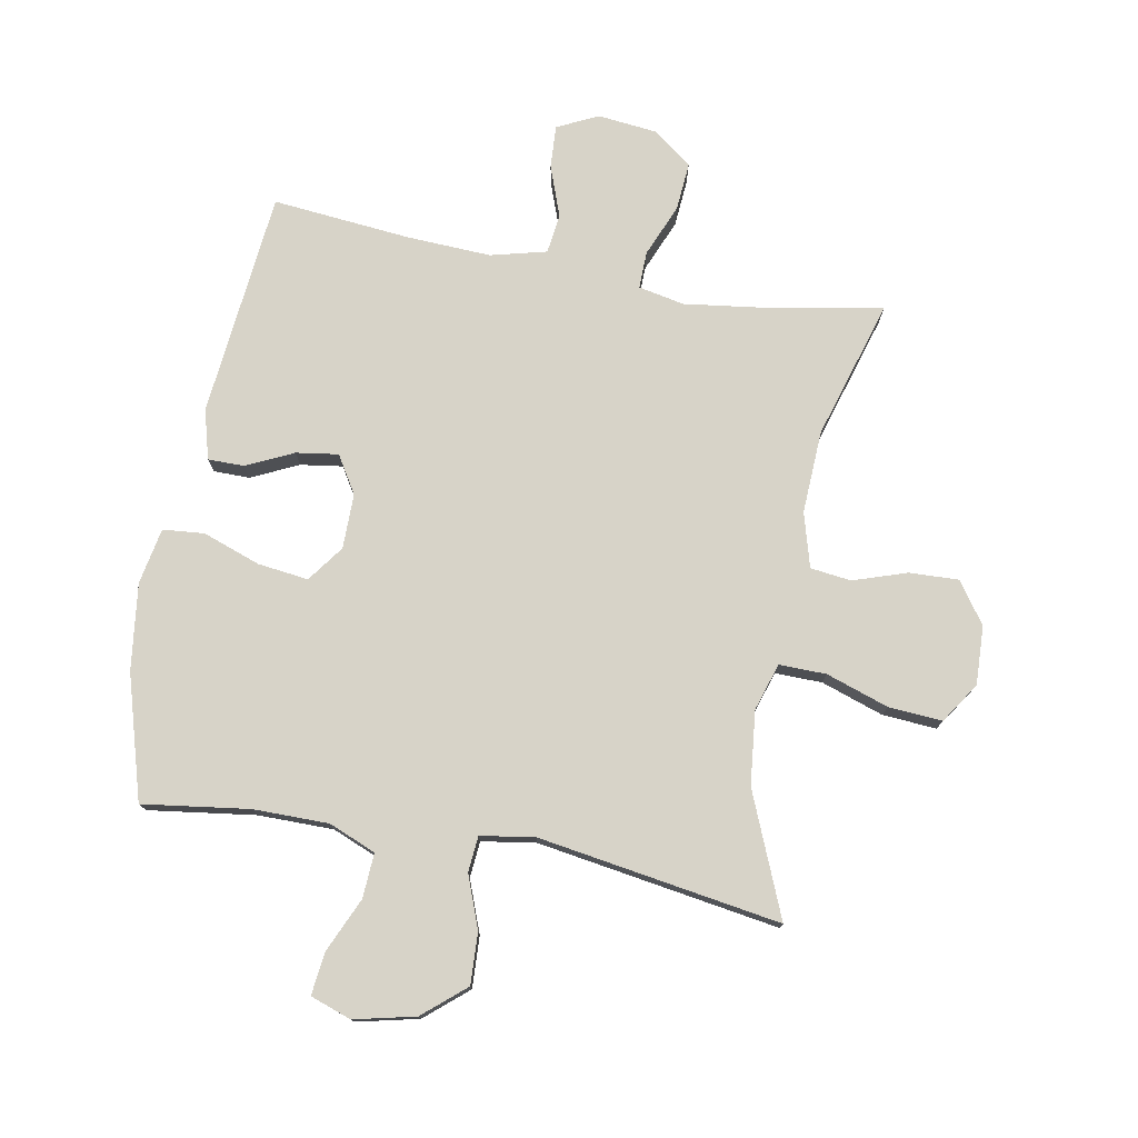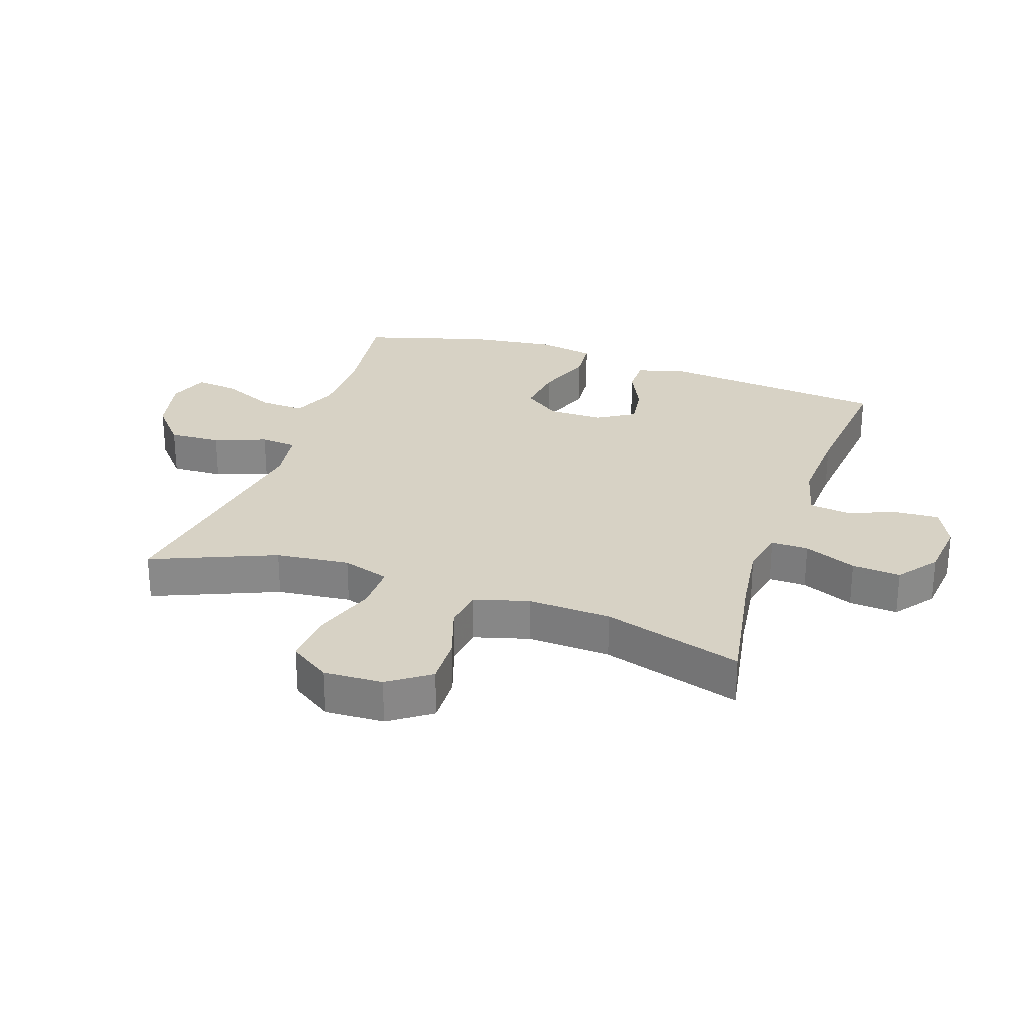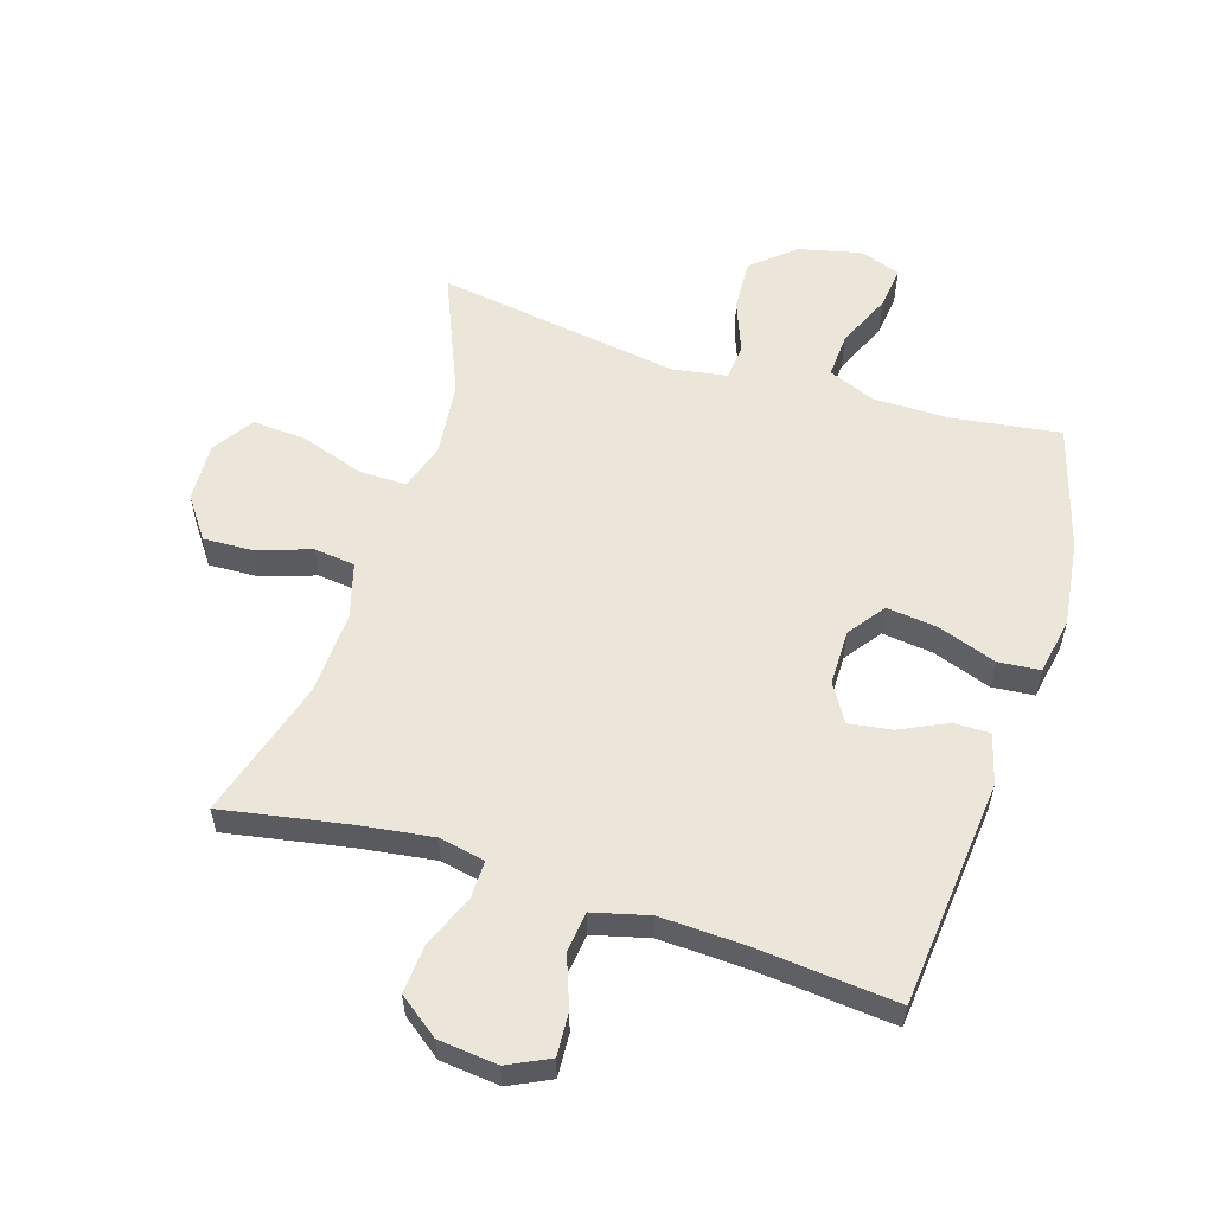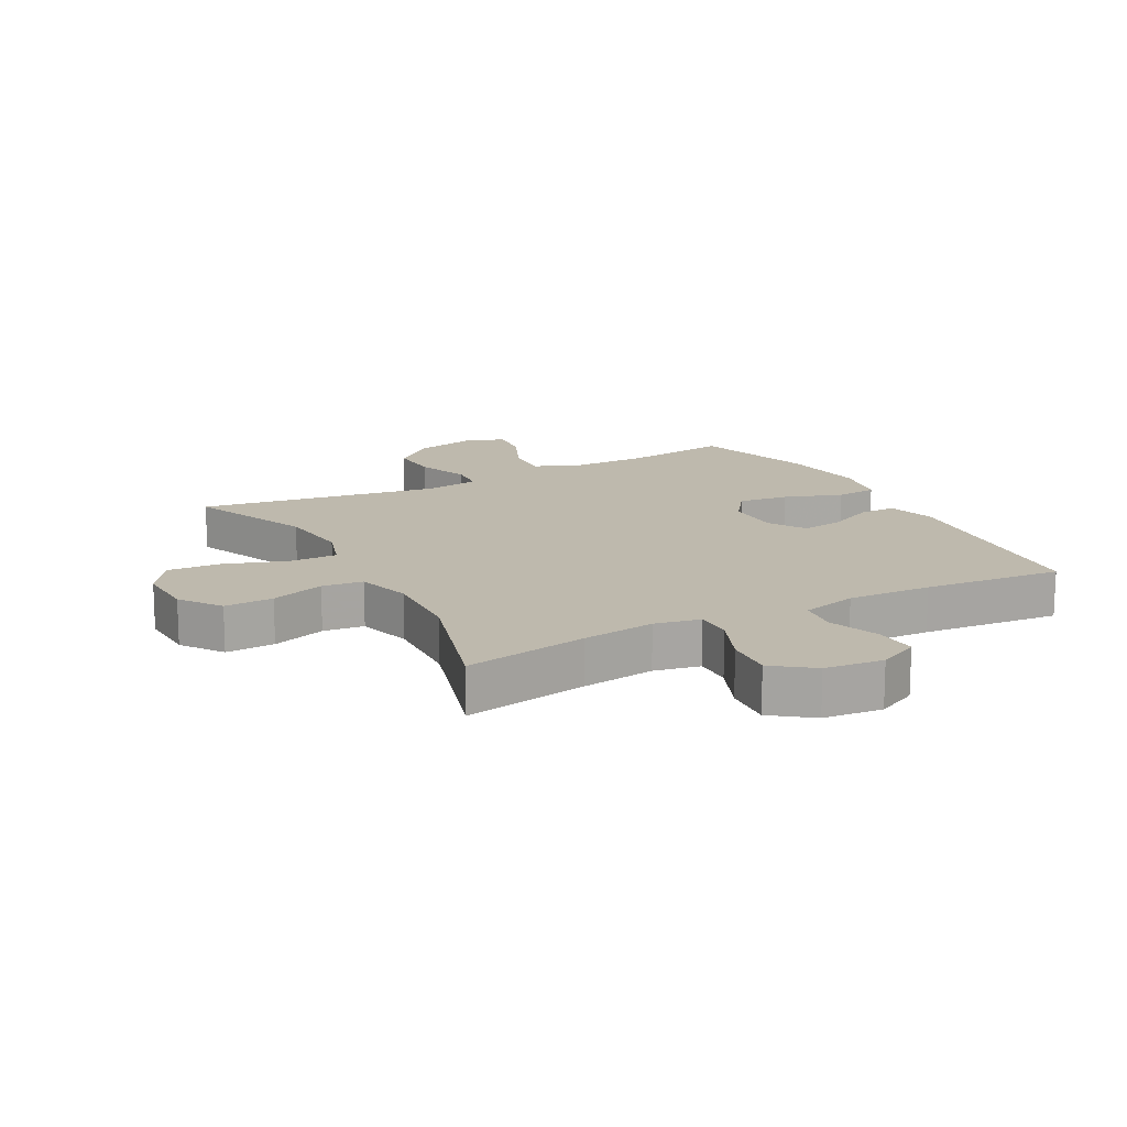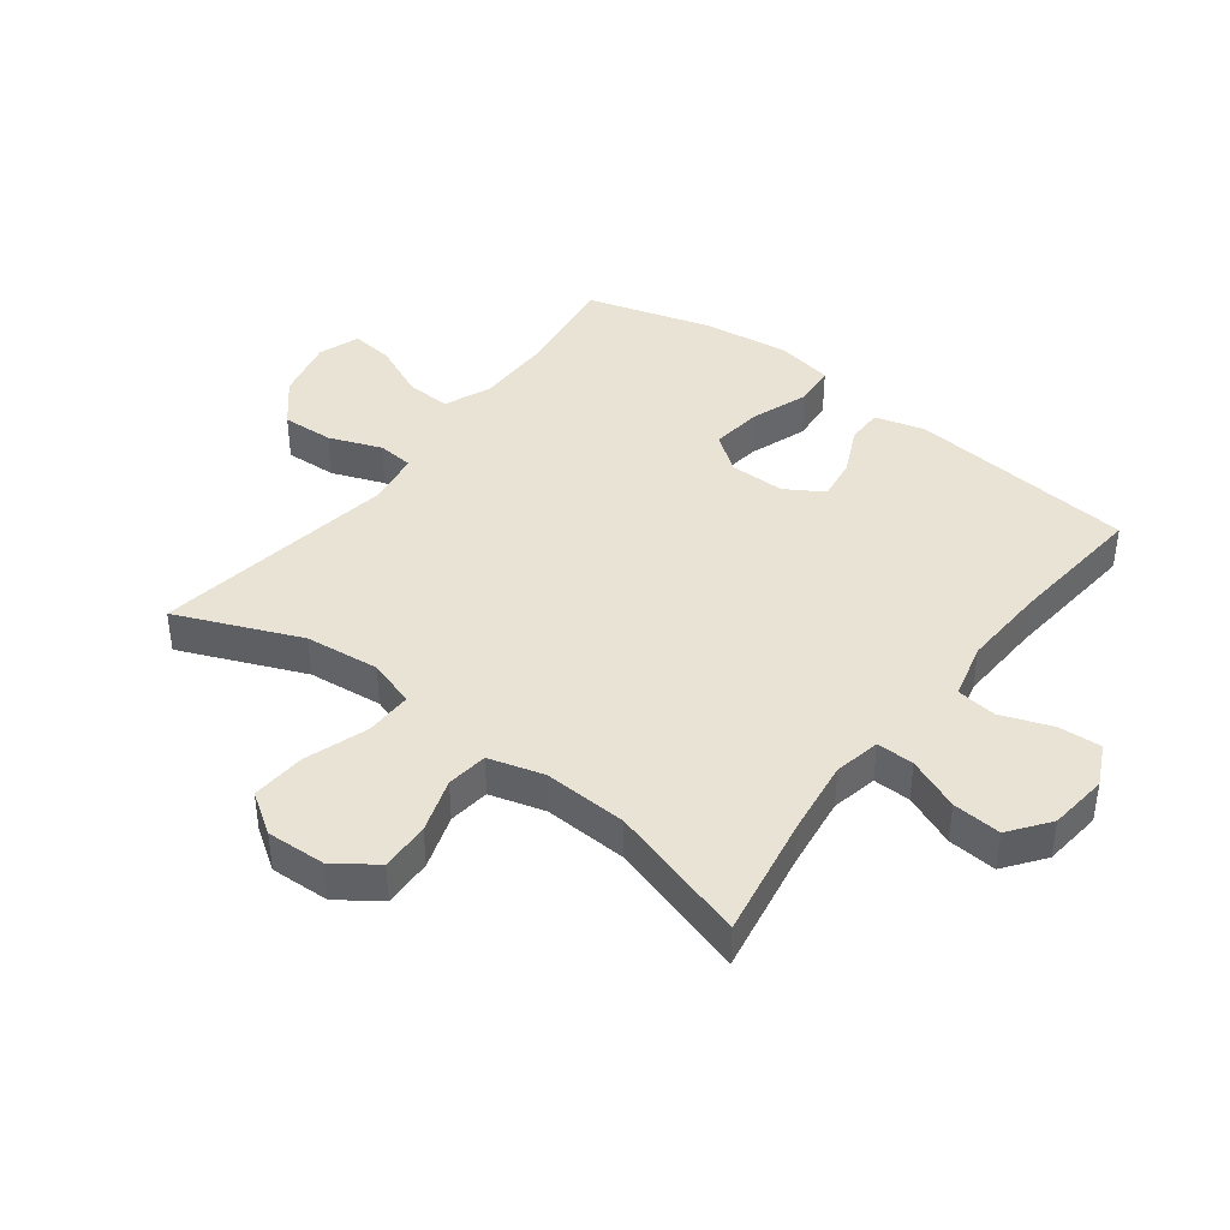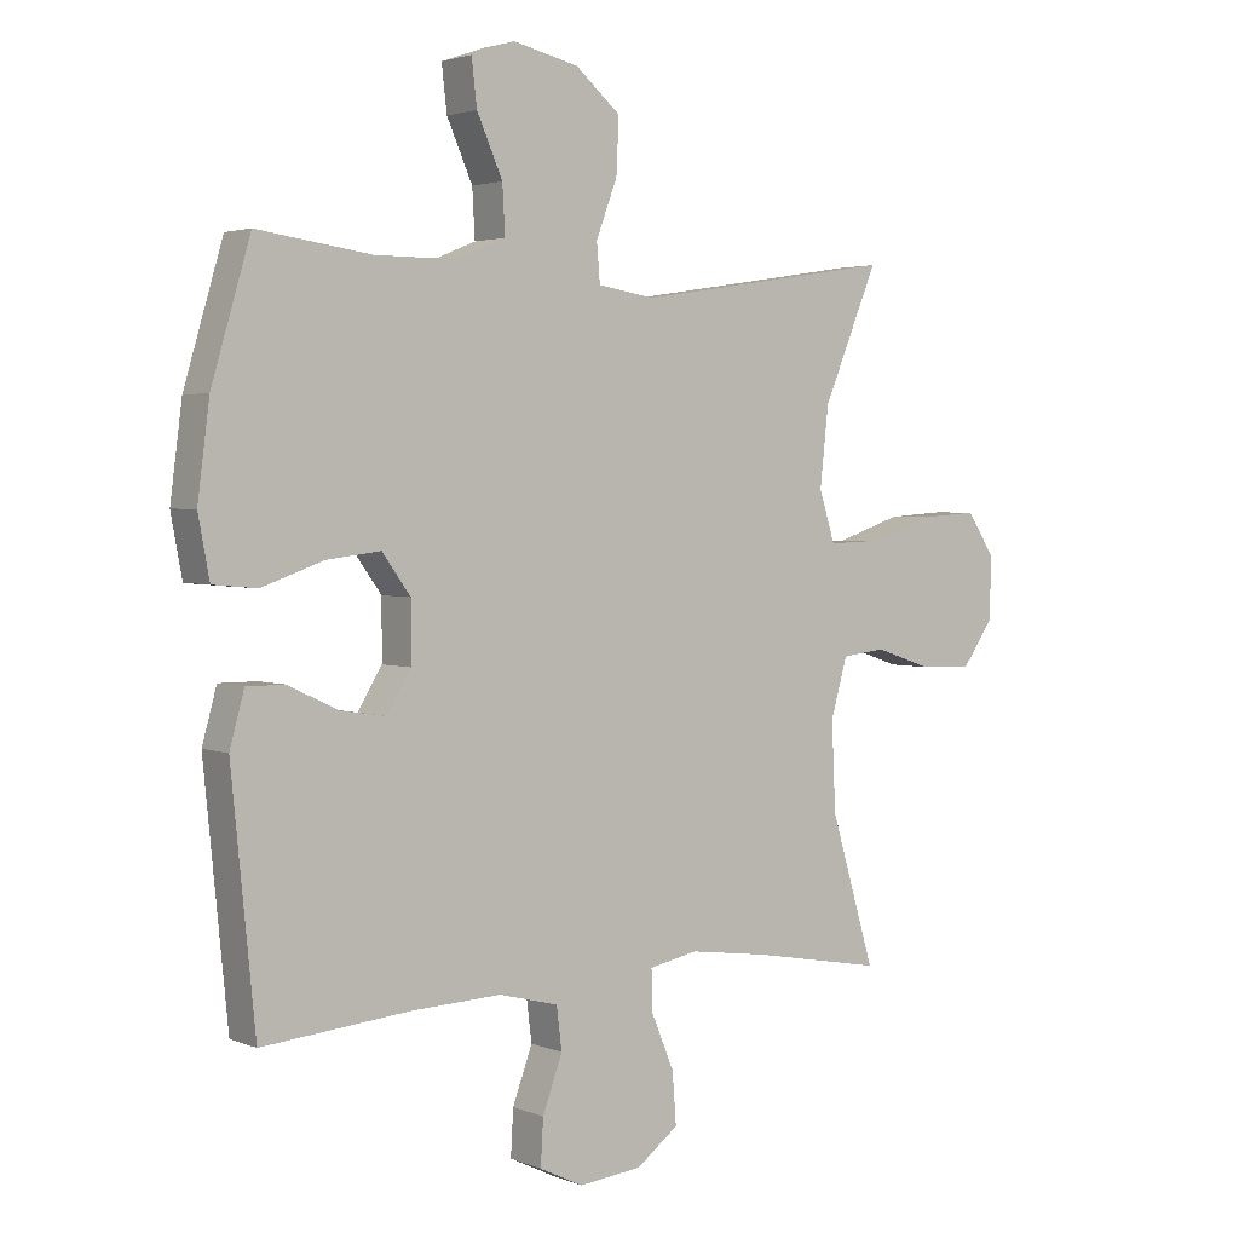
<metadata>
{"format":"obj","ext":"obj","renderer":"f3d","projection":"perspective","resolution":1024,"background":"white","views":[{"elev":76.6,"azim":10.5,"up":"+Y"},{"elev":27.3,"azim":109.0,"up":"+Y"},{"elev":56.8,"azim":-162.6,"up":"+Y"},{"elev":15.3,"azim":151.8,"up":"+Y"},{"elev":41.2,"azim":127.3,"up":"+Y"},{"elev":2.8,"azim":-36.5,"up":"+Z"}]}
</metadata>
<code>
v -0.5 0.07 0.5
v -0.328 0.07 0.476
v -0.206 0.07 0.476
v -0.13 0.07 0.507
v -0.134 0.07 0.579
v -0.173 0.07 0.667
v -0.181 0.07 0.736
v -0.115 0.07 0.759
v -0.016 0.07 0.736
v 0.052 0.07 0.678
v 0.048 0.07 0.595
v 0.016 0.07 0.511
v 0.021 0.07 0.453
v 0.108 0.07 0.439
v 0.5 0.07 0.5
v 0.417 0.07 0.302
v 0.404 0.07 0.183
v 0.428 0.07 0.107
v 0.504 0.07 0.108
v 0.605 0.07 0.142
v 0.692 0.07 0.148
v 0.735 0.07 0.083
v 0.731 0.07 -0.012
v 0.684 0.07 -0.078
v 0.605 0.07 -0.075
v 0.518 0.07 -0.046
v 0.452 0.07 -0.054
v 0.427 0.07 -0.142
v 0.433 0.07 -0.276
v 0.5 0.07 -0.5
v 0.299 0.07 -0.464
v 0.181 0.07 -0.448
v 0.107 0.07 -0.463
v 0.108 0.07 -0.523
v 0.143 0.07 -0.607
v 0.149 0.07 -0.685
v 0.085 0.07 -0.733
v -0.01 0.07 -0.743
v -0.076 0.07 -0.711
v -0.072 0.07 -0.642
v -0.042 0.07 -0.56
v -0.05 0.07 -0.496
v -0.14 0.07 -0.473
v -0.276 0.07 -0.479
v -0.5 0.07 -0.5
v -0.536 0.07 -0.135
v -0.514 0.07 -0.055
v -0.456 0.07 -0.055
v -0.38 0.07 -0.091
v -0.312 0.07 -0.101
v -0.275 0.07 -0.041
v -0.275 0.07 0.048
v -0.318 0.07 0.107
v -0.4 0.07 0.097
v -0.493 0.07 0.064
v -0.56 0.07 0.07
v -0.577 0.07 0.161
v -0.559 0.07 0.3
v -0.5 0 0.5
v -0.328 0 0.476
v -0.206 0 0.476
v -0.13 0 0.507
v -0.134 0 0.579
v -0.173 0 0.667
v -0.181 0 0.736
v -0.115 0 0.759
v -0.016 0 0.736
v 0.052 0 0.678
v 0.048 0 0.595
v 0.016 0 0.511
v 0.021 0 0.453
v 0.108 0 0.439
v 0.5 0 0.5
v 0.417 0 0.302
v 0.404 0 0.183
v 0.428 0 0.107
v 0.504 0 0.108
v 0.605 0 0.142
v 0.692 0 0.148
v 0.735 0 0.083
v 0.731 0 -0.012
v 0.684 0 -0.078
v 0.605 0 -0.075
v 0.518 0 -0.046
v 0.452 0 -0.054
v 0.427 0 -0.142
v 0.433 0 -0.276
v 0.5 0 -0.5
v 0.299 0 -0.464
v 0.181 0 -0.448
v 0.107 0 -0.463
v 0.108 0 -0.523
v 0.143 0 -0.607
v 0.149 0 -0.685
v 0.085 0 -0.733
v -0.01 0 -0.743
v -0.076 0 -0.711
v -0.072 0 -0.642
v -0.042 0 -0.56
v -0.05 0 -0.496
v -0.14 0 -0.473
v -0.276 0 -0.479
v -0.5 0 -0.5
v -0.536 0 -0.135
v -0.514 0 -0.055
v -0.456 0 -0.055
v -0.38 0 -0.091
v -0.312 0 -0.101
v -0.275 0 -0.041
v -0.275 0 0.048
v -0.318 0 0.107
v -0.4 0 0.097
v -0.493 0 0.064
v -0.56 0 0.07
v -0.577 0 0.161
v -0.559 0 0.3
f 58 1 2
f 57 58 2
f 56 57 2
f 55 56 2
f 54 55 2
f 53 54 2 3
f 52 53 3 4
f 51 52 4
f 47 48 49
f 46 47 49
f 45 46 49
f 44 45 49
f 43 44 49 50
f 42 43 50 51
f 39 40 41
f 38 39 41
f 37 38 41
f 36 37 41
f 35 36 41
f 34 35 41
f 33 34 41 42
f 29 30 31
f 28 29 31 32
f 27 28 32 33
f 24 25 26
f 23 24 26
f 22 23 26
f 21 22 26
f 20 21 26
f 19 20 26
f 18 19 26 27
f 42 51 4
f 33 42 4
f 27 33 4
f 18 27 4
f 17 18 4
f 10 11 12
f 9 10 12
f 8 9 12
f 7 8 12
f 6 7 12
f 5 6 12
f 5 12 13
f 4 5 13
f 16 17 4 13
f 14 15 16
f 13 14 16
f 60 59 116
f 60 116 115
f 60 115 114
f 60 114 113
f 60 113 112
f 61 60 112 111
f 62 61 111 110
f 62 110 109
f 107 106 105
f 107 105 104
f 107 104 103
f 107 103 102
f 108 107 102 101
f 109 108 101 100
f 99 98 97
f 99 97 96
f 99 96 95
f 99 95 94
f 99 94 93
f 99 93 92
f 100 99 92 91
f 89 88 87
f 90 89 87 86
f 91 90 86 85
f 84 83 82
f 84 82 81
f 84 81 80
f 84 80 79
f 84 79 78
f 84 78 77
f 85 84 77 76
f 62 109 100
f 62 100 91
f 62 91 85
f 62 85 76
f 62 76 75
f 70 69 68
f 70 68 67
f 70 67 66
f 70 66 65
f 70 65 64
f 70 64 63
f 71 70 63
f 71 63 62
f 71 62 75 74
f 74 73 72
f 74 72 71
f 1 59 60 2
f 2 60 61 3
f 3 61 62 4
f 4 62 63 5
f 5 63 64 6
f 6 64 65 7
f 7 65 66 8
f 8 66 67 9
f 9 67 68 10
f 10 68 69 11
f 11 69 70 12
f 12 70 71 13
f 13 71 72 14
f 14 72 73 15
f 15 73 74 16
f 16 74 75 17
f 17 75 76 18
f 18 76 77 19
f 19 77 78 20
f 20 78 79 21
f 21 79 80 22
f 22 80 81 23
f 23 81 82 24
f 24 82 83 25
f 25 83 84 26
f 26 84 85 27
f 27 85 86 28
f 28 86 87 29
f 29 87 88 30
f 30 88 89 31
f 31 89 90 32
f 32 90 91 33
f 33 91 92 34
f 34 92 93 35
f 35 93 94 36
f 36 94 95 37
f 37 95 96 38
f 38 96 97 39
f 39 97 98 40
f 40 98 99 41
f 41 99 100 42
f 42 100 101 43
f 43 101 102 44
f 44 102 103 45
f 45 103 104 46
f 46 104 105 47
f 47 105 106 48
f 48 106 107 49
f 49 107 108 50
f 50 108 109 51
f 51 109 110 52
f 52 110 111 53
f 53 111 112 54
f 54 112 113 55
f 55 113 114 56
f 56 114 115 57
f 57 115 116 58
f 58 116 59 1

</code>
